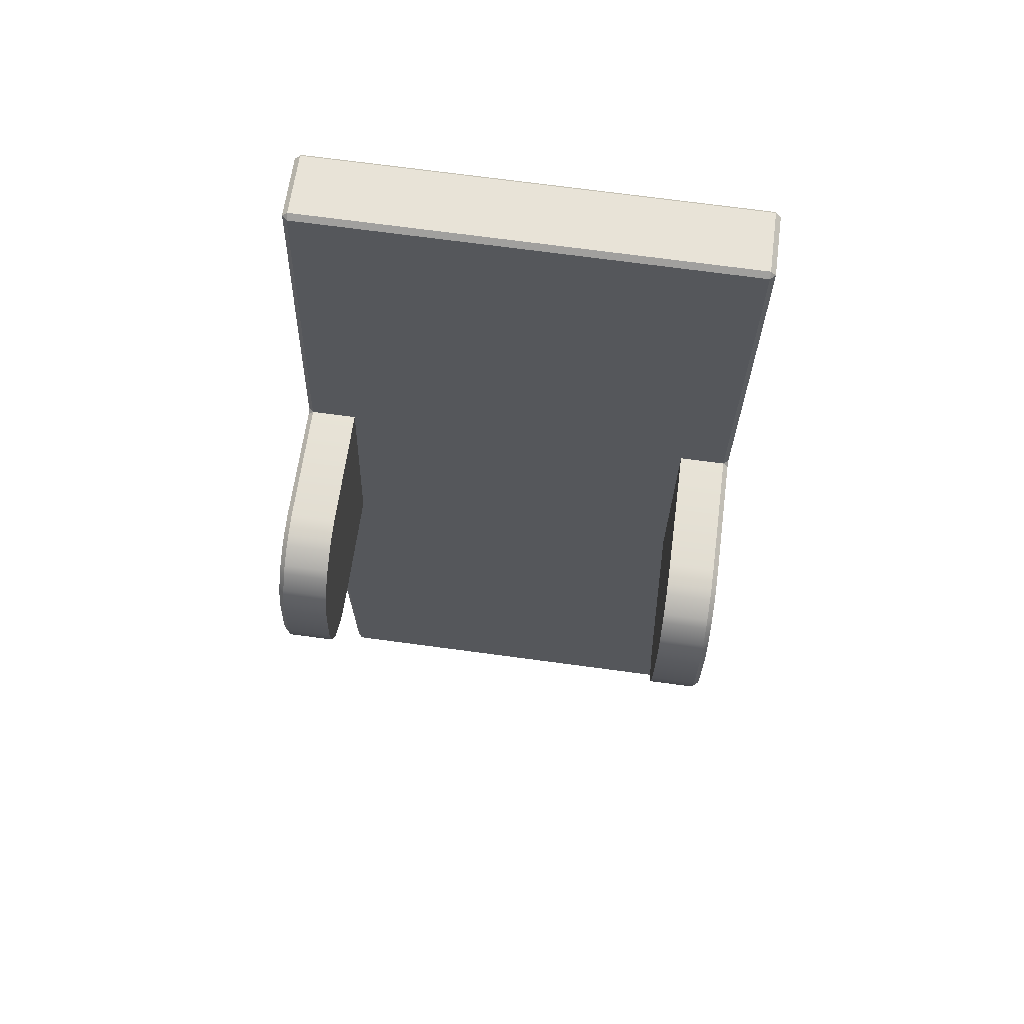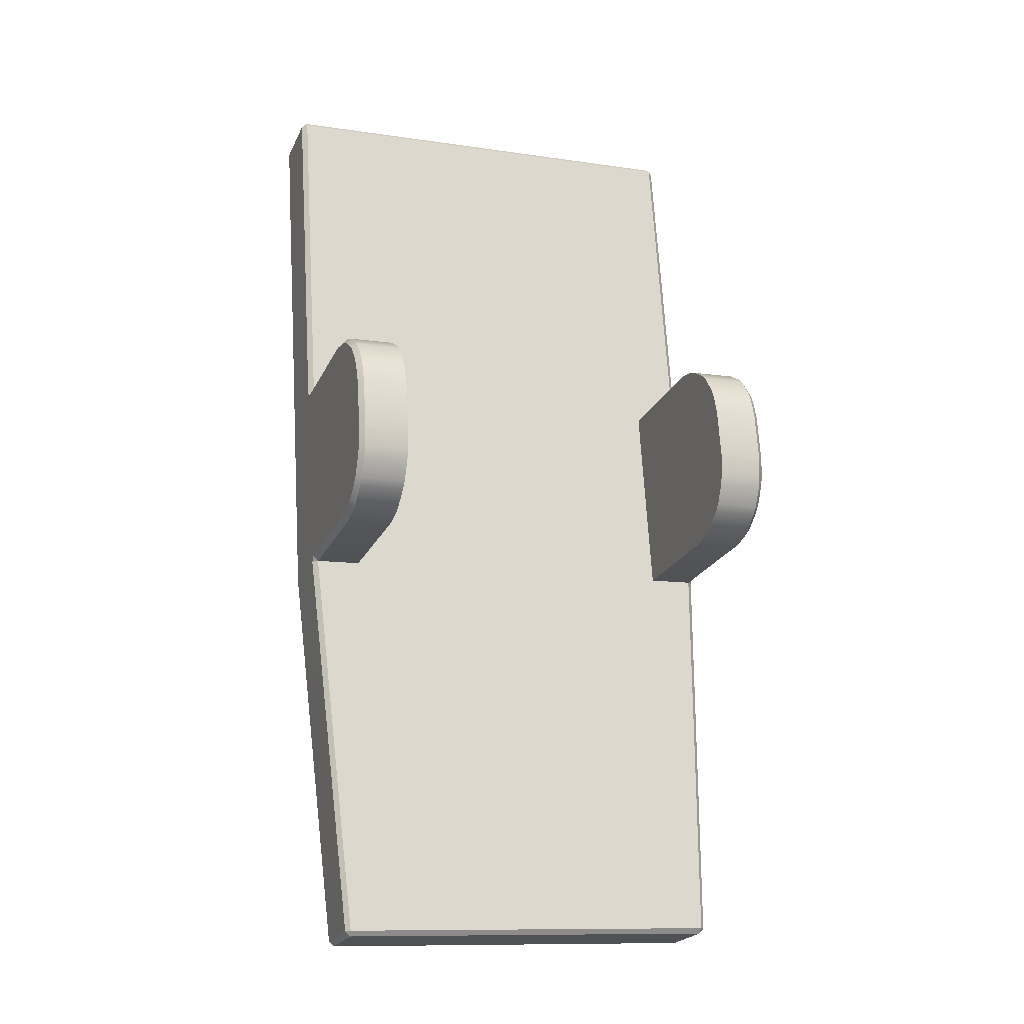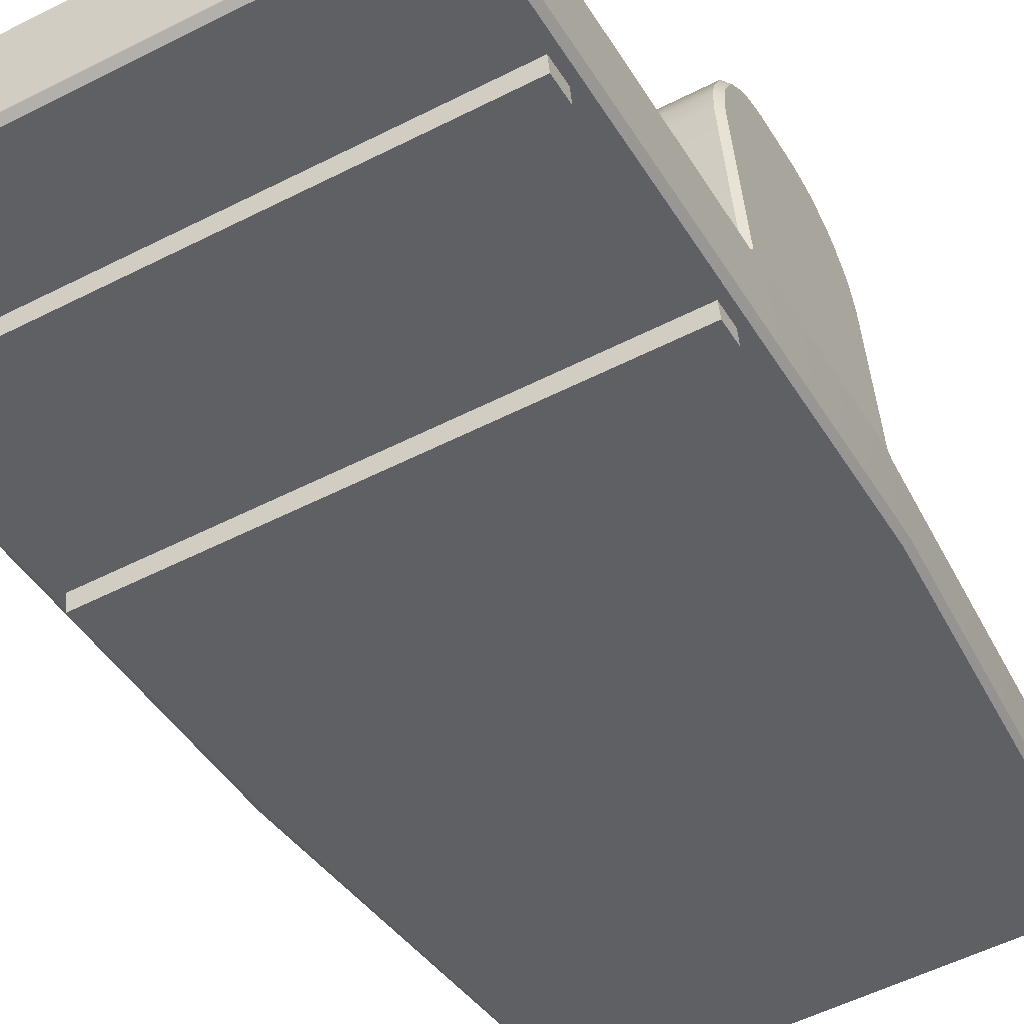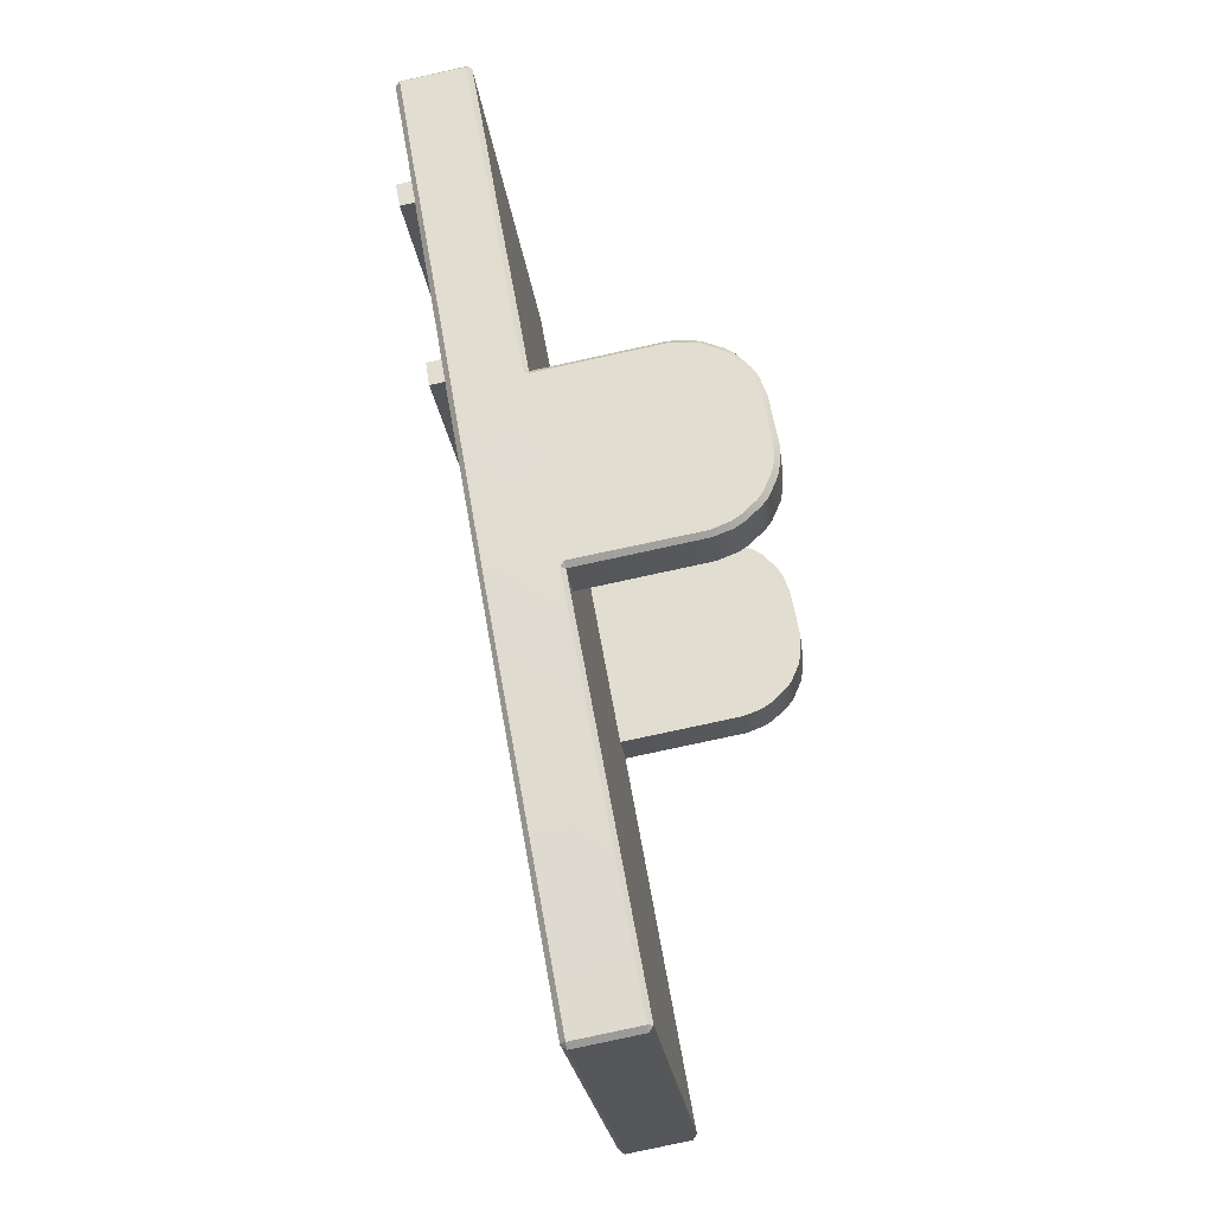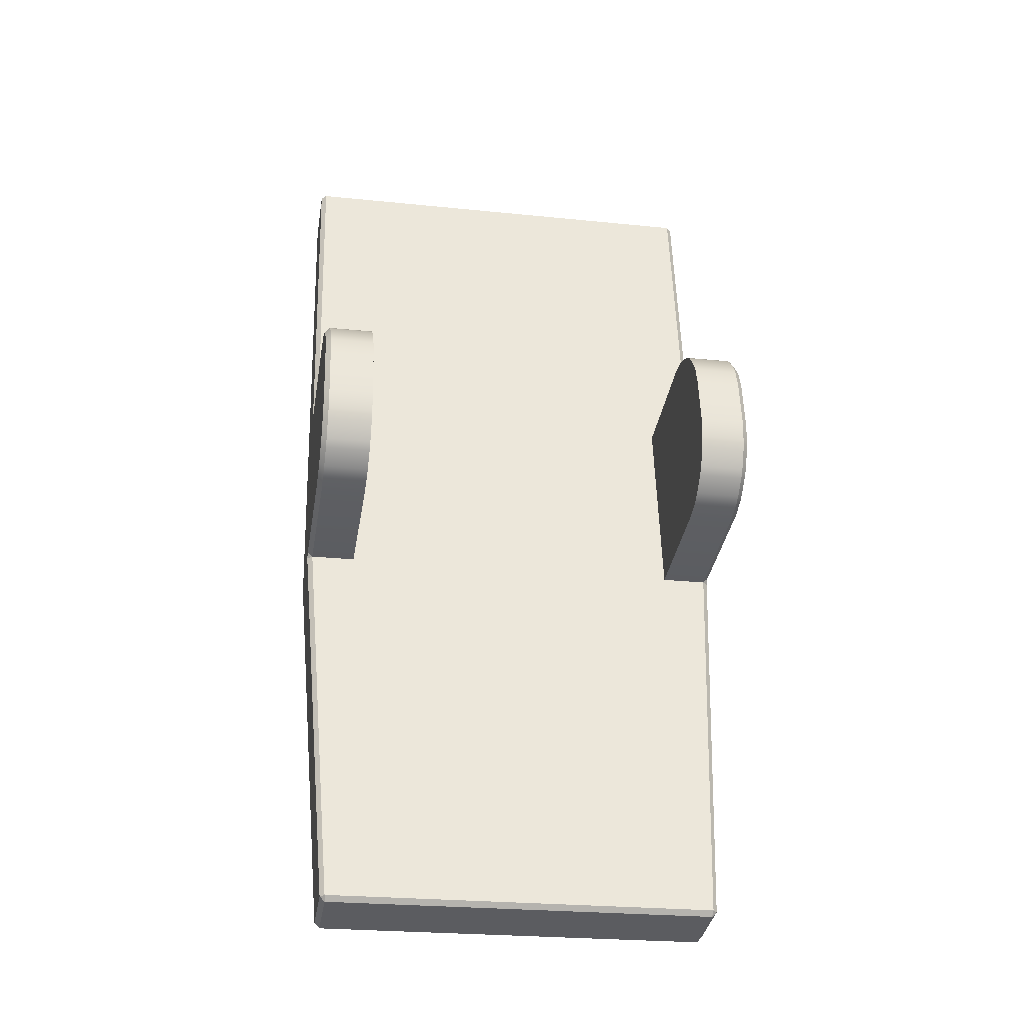
<metadata>
{"format":"obj","ext":"obj","renderer":"f3d","projection":"perspective","resolution":1024,"background":"white","views":[{"elev":72.7,"azim":-172.4,"up":"+Z"},{"elev":-11.2,"azim":160.1,"up":"+Z"},{"elev":-53.2,"azim":28.7,"up":"+Y"},{"elev":-25.4,"azim":97.0,"up":"+Z"},{"elev":-25.2,"azim":170.6,"up":"+Z"}]}
</metadata>
<code>
v 117 781.4 257.7
v 116.4 781.4 257.7
v 117 781.2 259.1
v 116.3 781.2 259.1
v 117 781.3 257.7
v 116.3 781.3 257.7
v 117 781.1 259.1
v 116.3 781.1 259.1
v 117 781.2 259
v 116.3 781.2 259
v 116.3 781.1 259
v 117 781.1 259
v 117 781.2 258.9
v 116.3 781.1 258.9
v 116.3 781.2 258.9
v 117 781.1 258.9
v 117 781.3 258.7
v 116.3 781.2 258.7
v 116.3 781.3 258.7
v 117 781.2 258.7
v 117 781.3 258.6
v 116.3 781.2 258.6
v 116.3 781.3 258.6
v 117 781.2 258.6
v 117 781.1 258.9
v 117 781.1 258.9
v 116.3 781.1 258.9
v 116.3 781.1 258.9
v 117 781.2 258.6
v 117 781.2 258.6
v 116.3 781.2 258.6
v 116.3 781.2 258.6
v 117 781.1 258.9
v 117 781.1 258.9
v 116.3 781.1 258.9
v 116.3 781.1 258.9
v 117 781.2 258.6
v 117 781.2 258.6
v 116.3 781.2 258.6
v 116.3 781.2 258.6
v 117 781.1 258.9
v 117 781.1 258.9
v 116.3 781.1 258.9
v 116.3 781.1 258.9
v 117 781.1 258.6
v 117 781.1 258.6
v 116.3 781.1 258.6
v 116.3 781.1 258.6
v 117 781.3 258.3
v 116.3 781.2 258.3
v 116.3 781.3 258.3
v 117 781.2 258.3
v 116.9 781.2 259.1
v 116.9 781.5 257.7
v 116.9 781.3 257.7
v 116.9 781.1 259.1
v 116.9 781.2 259
v 116.9 781.1 259
v 116.9 781.2 258.9
v 116.9 781.1 258.9
v 116.9 781.3 258.7
v 116.9 781.2 258.7
v 116.9 781.3 258.6
v 116.9 781.2 258.6
v 116.9 781.1 258.9
v 116.9 781.1 258.9
v 116.9 781.2 258.6
v 116.9 781.2 258.6
v 116.9 781.1 258.9
v 116.9 781.1 258.9
v 116.9 781.2 258.6
v 116.9 781.2 258.6
v 116.9 781.1 258.9
v 116.9 781.1 258.9
v 116.9 781.1 258.6
v 116.9 781.1 258.6
v 116.9 781.3 258.3
v 116.9 781.2 258.3
v 116.4 781.4 257.7
v 116.4 781.1 259.1
v 116.4 781.1 259
v 116.4 781.2 258.7
v 116.4 781.1 258.9
v 116.4 781.2 258.6
v 116.4 781.1 258.9
v 116.4 781.2 258.6
v 116.4 781.1 258.9
v 116.4 781.1 258.6
v 116.4 781.2 258.3
v 116.4 781.2 259.1
v 116.4 781.3 257.7
v 116.4 781.2 259
v 116.4 781.2 258.9
v 116.4 781.1 258.9
v 116.4 781.3 258.7
v 116.4 781.3 258.6
v 116.4 781.2 258.6
v 116.4 781.1 258.9
v 116.4 781.2 258.6
v 116.4 781.1 258.9
v 116.4 781.2 258.6
v 116.4 781.1 258.9
v 116.4 781.1 258.6
v 116.4 781.3 258.3
v 117 781.5 258.6
v 116.9 781.5 258.6
v 116.9 781.5 258.3
v 117 781.5 258.3
v 116.3 781.5 258.6
v 116.3 781.5 258.3
v 116.4 781.5 258.3
v 116.4 781.5 258.6
v 117 781.6 258.6
v 116.9 781.6 258.6
v 116.9 781.6 258.4
v 117 781.6 258.4
v 116.3 781.6 258.6
v 116.3 781.6 258.4
v 116.4 781.6 258.4
v 116.4 781.6 258.6
v 117 781.5 258.6
v 116.9 781.5 258.6
v 116.9 781.6 258.4
v 117 781.6 258.4
v 116.3 781.5 258.6
v 116.3 781.6 258.4
v 116.4 781.6 258.4
v 116.4 781.5 258.6
v 117 781.6 258.6
v 116.9 781.6 258.6
v 116.9 781.6 258.4
v 117 781.6 258.4
v 116.3 781.6 258.6
v 116.3 781.6 258.4
v 116.4 781.6 258.4
v 116.4 781.6 258.6
v 117 781.5 258.6
v 116.9 781.5 258.6
v 116.9 781.6 258.3
v 117 781.6 258.3
v 116.3 781.5 258.6
v 116.3 781.6 258.3
v 116.4 781.6 258.3
v 116.4 781.5 258.6
v 117 781.6 258.6
v 116.9 781.6 258.6
v 116.9 781.6 258.4
v 117 781.6 258.4
v 116.3 781.6 258.6
v 116.3 781.6 258.4
v 116.4 781.6 258.4
v 116.4 781.6 258.6
v 117 781.6 258.6
v 116.9 781.6 258.6
v 116.9 781.6 258.4
v 117 781.6 258.4
v 116.3 781.6 258.6
v 116.3 781.6 258.4
v 116.4 781.6 258.4
v 116.4 781.6 258.6
v 117 781.6 258.5
v 116.9 781.6 258.5
v 116.9 781.6 258.5
v 117 781.6 258.5
v 116.3 781.6 258.5
v 116.3 781.6 258.5
v 116.4 781.6 258.5
v 116.4 781.6 258.5
v 117 781.5 257.7
v 117 781.4 257.7
v 116.4 781.5 257.7
v 116.3 781.4 257.7
v 117 781.2 259.1
v 117 781.2 259.1
v 116.3 781.2 259.1
v 116.3 781.2 259.1
v 117 781.3 257.7
v 117 781.3 257.7
v 116.4 781.3 257.7
v 116.4 781.3 257.7
v 117 781.1 259.1
v 117 781.1 259.1
v 116.3 781.1 259.1
v 116.3 781.1 259.1
v 117 781.2 259
v 116.3 781.2 259
v 116.3 781.1 259
v 116.3 781.1 259
v 117 781.1 259
v 117 781.1 259
v 117 781.2 258.9
v 116.3 781.1 258.9
v 116.3 781.1 258.9
v 116.3 781.2 258.9
v 117 781.1 258.9
v 117 781.1 258.9
v 117 781.3 258.7
v 116.3 781.2 258.7
v 116.3 781.2 258.7
v 116.3 781.3 258.7
v 117 781.2 258.7
v 117 781.2 258.7
v 117 781.3 258.6
v 117 781.3 258.6
v 116.3 781.2 258.6
v 116.3 781.2 258.6
v 116.3 781.3 258.6
v 116.3 781.3 258.6
v 117 781.2 258.6
v 117 781.2 258.6
v 117 781.3 258.3
v 117 781.3 258.3
v 116.3 781.2 258.3
v 116.3 781.3 258.3
v 116.3 781.3 258.3
v 117 781.2 258.3
v 116.9 781.2 259.1
v 116.9 781.2 259.1
v 116.9 781.4 257.7
v 116.9 781.4 257.7
v 116.9 781.3 257.7
v 116.9 781.3 257.7
v 116.9 781.1 259.1
v 116.9 781.1 259.1
v 116.4 781.4 257.7
v 116.4 781.5 257.7
v 116.4 781.1 259.1
v 116.4 781.1 259.1
v 116.4 781.2 259.1
v 116.4 781.2 259.1
v 116.4 781.3 257.7
v 116.4 781.3 257.7
v 117 781.5 258.6
v 117 781.5 258.3
v 116.3 781.5 258.6
v 116.3 781.5 258.3
v 117 781.6 258.6
v 117 781.6 258.4
v 116.3 781.6 258.6
v 116.3 781.6 258.4
v 117 781.5 258.6
v 117 781.6 258.4
v 116.3 781.5 258.6
v 116.3 781.6 258.4
v 117 781.6 258.6
v 117 781.6 258.4
v 116.3 781.6 258.6
v 116.3 781.6 258.4
v 117 781.5 258.6
v 117 781.6 258.3
v 116.3 781.5 258.6
v 116.3 781.6 258.3
v 117 781.6 258.6
v 117 781.6 258.4
v 116.3 781.6 258.6
v 116.3 781.6 258.4
v 117 781.6 258.6
v 117 781.6 258.4
v 116.3 781.6 258.6
v 116.3 781.6 258.4
v 117 781.6 258.5
v 117 781.6 258.5
v 116.3 781.6 258.5
v 116.3 781.6 258.5
f 54 77 212
f 212 169 54
f 52 78 222
f 222 177 52
f 5 55 220
f 220 170 5
f 6 50 215
f 215 172 6
f 8 80 230
f 230 176 8
f 7 12 185
f 185 174 7
f 57 218 173
f 173 9 57
f 81 228 183
f 183 11 81
f 188 184 4
f 4 10 188
f 12 16 191
f 191 185 12
f 59 57 9
f 9 13 59
f 102 87 44
f 44 43 102
f 193 188 10
f 10 15 193
f 16 20 197
f 197 191 16
f 61 59 13
f 13 17 61
f 82 94 192
f 192 18 82
f 199 193 15
f 15 19 199
f 20 24 204
f 204 197 20
f 63 61 17
f 17 21 63
f 103 88 48
f 48 47 103
f 206 199 19
f 19 23 206
f 49 211 203
f 24 216 49
f 24 49 203
f 24 203 204
f 26 196 189
f 189 25 26
f 26 65 60
f 26 60 195
f 26 195 196
f 28 187 14
f 14 27 28
f 28 83 81
f 28 81 11
f 28 11 187
f 30 210 201
f 201 29 30
f 30 67 64
f 30 64 209
f 30 209 210
f 32 198 22
f 22 31 32
f 32 84 82
f 32 82 18
f 32 18 198
f 34 26 25
f 25 33 34
f 26 34 69
f 69 65 26
f 36 28 27
f 27 35 36
f 28 36 85
f 85 83 28
f 38 30 29
f 29 37 38
f 30 38 71
f 71 67 30
f 40 32 31
f 31 39 40
f 32 40 86
f 86 84 32
f 42 34 33
f 33 41 42
f 42 73 69
f 69 34 42
f 44 36 35
f 35 43 44
f 44 87 85
f 85 36 44
f 46 38 37
f 37 45 46
f 46 75 71
f 71 38 46
f 48 40 39
f 39 47 48
f 48 88 86
f 86 40 48
f 163 162 161
f 161 262 163
f 89 97 205
f 205 213 89
f 23 207 214
f 50 206 23
f 50 23 214
f 50 214 215
f 216 178 1
f 1 49 216
f 54 226 104
f 104 77 54
f 78 89 91
f 91 222 78
f 221 231 225
f 225 219 221
f 224 182 3
f 3 53 224
f 57 92 90
f 90 218 57
f 58 190 181
f 181 56 58
f 59 93 92
f 92 57 59
f 73 42 41
f 41 74 73
f 61 95 93
f 93 59 61
f 62 202 195
f 195 60 62
f 63 96 95
f 95 61 63
f 75 46 45
f 45 76 75
f 65 98 94
f 94 60 65
f 189 190 58
f 25 189 58
f 66 25 58
f 67 99 97
f 97 64 67
f 201 202 62
f 29 201 62
f 68 29 62
f 69 100 98
f 98 65 69
f 66 70 33
f 33 25 66
f 71 101 99
f 99 67 71
f 68 72 37
f 37 29 68
f 73 102 100
f 100 69 73
f 74 41 33
f 33 70 74
f 75 103 101
f 101 71 75
f 76 45 37
f 37 72 76
f 77 104 96
f 96 63 77
f 78 52 209
f 209 64 78
f 227 223 217
f 217 229 227
f 81 58 56
f 56 228 81
f 102 73 74
f 74 87 102
f 82 62 60
f 60 94 82
f 103 75 76
f 76 88 103
f 83 66 58
f 58 81 83
f 84 68 62
f 62 82 84
f 85 70 66
f 66 83 85
f 86 72 68
f 68 84 86
f 87 74 70
f 70 85 87
f 88 76 72
f 72 86 88
f 89 78 64
f 64 97 89
f 226 171 51
f 51 104 226
f 89 213 179
f 179 91 89
f 232 180 2
f 2 79 232
f 92 186 175
f 175 90 92
f 93 194 186
f 186 92 93
f 95 200 194
f 194 93 95
f 96 208 200
f 200 95 96
f 14 192 94
f 27 14 94
f 98 27 94
f 22 205 97
f 31 22 97
f 99 31 97
f 98 100 35
f 35 27 98
f 99 101 39
f 39 31 99
f 102 43 35
f 35 100 102
f 103 47 39
f 39 101 103
f 167 166 263
f 263 168 167
f 106 63 21
f 21 105 106
f 139 107 77
f 155 123 139
f 155 139 77
f 115 147 155
f 163 131 115
f 163 115 155
f 163 155 77
f 163 77 63
f 130 162 163
f 114 146 130
f 114 130 163
f 122 154 114
f 106 138 122
f 106 122 114
f 106 114 163
f 106 163 63
f 234 212 77
f 77 107 234
f 249 233 203
f 257 241 249
f 257 249 203
f 113 145 257
f 261 245 113
f 261 113 257
f 261 257 203
f 261 203 211
f 246 164 261
f 238 254 246
f 238 246 261
f 242 258 238
f 108 140 242
f 108 242 238
f 108 238 261
f 108 261 211
f 252 236 214
f 260 244 252
f 260 252 214
f 118 150 260
f 264 248 118
f 264 118 260
f 264 260 214
f 264 214 207
f 247 165 264
f 239 149 247
f 239 247 264
f 243 259 239
f 109 141 243
f 109 243 239
f 109 239 264
f 109 264 207
f 111 104 51
f 51 110 111
f 144 112 96
f 160 128 144
f 160 144 96
f 120 152 160
f 168 136 120
f 168 120 160
f 168 160 96
f 168 96 104
f 135 167 168
f 119 151 135
f 119 135 168
f 127 159 119
f 111 143 127
f 111 127 119
f 111 119 168
f 111 168 104
f 235 208 96
f 96 112 235
f 154 153 253
f 253 114 154
f 156 155 147
f 147 116 156
f 159 158 256
f 256 119 159
f 157 160 152
f 152 117 157
f 146 237 129
f 129 130 146
f 148 115 131
f 131 132 148
f 151 240 134
f 134 135 151
f 255 120 136
f 136 133 255
f 138 137 121
f 121 122 138
f 250 139 123
f 123 124 250
f 143 142 126
f 126 127 143
f 251 144 128
f 128 125 251
f 130 129 161
f 161 162 130
f 132 131 163
f 163 262 132
f 135 134 166
f 166 167 135
f 133 136 168
f 168 263 133
f 122 121 153
f 153 154 122
f 124 123 155
f 155 156 124
f 127 126 158
f 158 159 127
f 125 128 160
f 160 157 125
f 114 253 237
f 237 146 114
f 116 147 115
f 115 148 116
f 119 256 240
f 240 151 119
f 117 152 120
f 120 255 117
f 106 105 137
f 137 138 106
f 234 107 139
f 139 250 234
f 111 110 142
f 142 143 111
f 235 112 144
f 144 251 235
f 170 169 1
f 172 171 2
f 174 173 3
f 176 175 4
f 178 177 5
f 180 179 6
f 182 181 7
f 184 183 8
f 188 187 11
f 190 189 12
f 193 192 14
f 196 195 16
f 199 198 18
f 202 201 20
f 204 203 21
f 206 205 22
f 208 207 23
f 210 209 24
f 212 211 49
f 215 214 51
f 218 217 53
f 220 219 54
f 222 221 55
f 224 223 56
f 226 225 79
f 228 227 80
f 230 229 90
f 232 231 91
f 49 1 169
f 169 212 49
f 53 3 173
f 173 218 53
f 10 4 175
f 175 186 10
f 79 2 171
f 171 226 79
f 55 5 177
f 177 222 55
f 50 6 179
f 179 213 50
f 80 8 183
f 183 228 80
f 12 7 181
f 181 190 12
f 6 172 2
f 2 180 6
f 1 178 5
f 5 170 1
f 8 176 4
f 4 184 8
f 7 174 3
f 3 182 7
f 174 185 9
f 9 173 174
f 15 10 186
f 186 194 15
f 184 188 11
f 11 183 184
f 16 12 189
f 189 196 16
f 185 191 13
f 13 9 185
f 188 193 14
f 14 187 188
f 19 15 194
f 194 200 19
f 20 16 195
f 195 202 20
f 191 197 17
f 17 13 191
f 193 199 18
f 18 192 193
f 23 19 200
f 200 208 23
f 24 20 201
f 201 210 24
f 197 204 21
f 21 17 197
f 199 206 22
f 22 198 199
f 216 24 209
f 209 52 216
f 206 50 213
f 213 205 206
f 172 215 51
f 51 171 172
f 178 216 52
f 52 177 178
f 229 217 218
f 218 90 229
f 170 220 54
f 54 169 170
f 231 221 222
f 222 91 231
f 182 224 56
f 56 181 182
f 221 219 220
f 220 55 221
f 224 53 217
f 217 223 224
f 219 225 226
f 226 54 219
f 223 227 228
f 228 56 223
f 176 230 90
f 90 175 176
f 180 232 91
f 91 179 180
f 227 229 230
f 230 80 227
f 232 79 225
f 225 231 232
f 261 164 262
f 262 161 261
f 105 21 203
f 203 233 105
f 108 211 212
f 212 234 108
f 264 165 263
f 263 166 264
f 109 207 208
f 208 235 109
f 110 51 214
f 214 236 110
f 257 145 253
f 253 153 257
f 238 258 156
f 156 116 238
f 239 259 157
f 157 117 239
f 260 150 256
f 256 158 260
f 249 241 121
f 121 137 249
f 242 140 250
f 250 124 242
f 243 141 251
f 251 125 243
f 252 244 126
f 126 142 252
f 113 245 129
f 129 237 113
f 246 254 148
f 148 132 246
f 247 149 255
f 255 133 247
f 118 248 134
f 134 240 118
f 233 249 137
f 137 105 233
f 140 108 234
f 234 250 140
f 141 109 235
f 235 251 141
f 236 252 142
f 142 110 236
f 145 113 237
f 237 253 145
f 254 238 116
f 116 148 254
f 149 239 117
f 117 255 149
f 150 118 240
f 240 256 150
f 241 257 153
f 153 121 241
f 258 242 124
f 124 156 258
f 259 243 125
f 125 157 259
f 244 260 158
f 158 126 244
f 245 261 161
f 161 129 245
f 164 246 132
f 132 262 164
f 165 247 133
f 133 263 165
f 248 264 166
f 166 134 248

</code>
